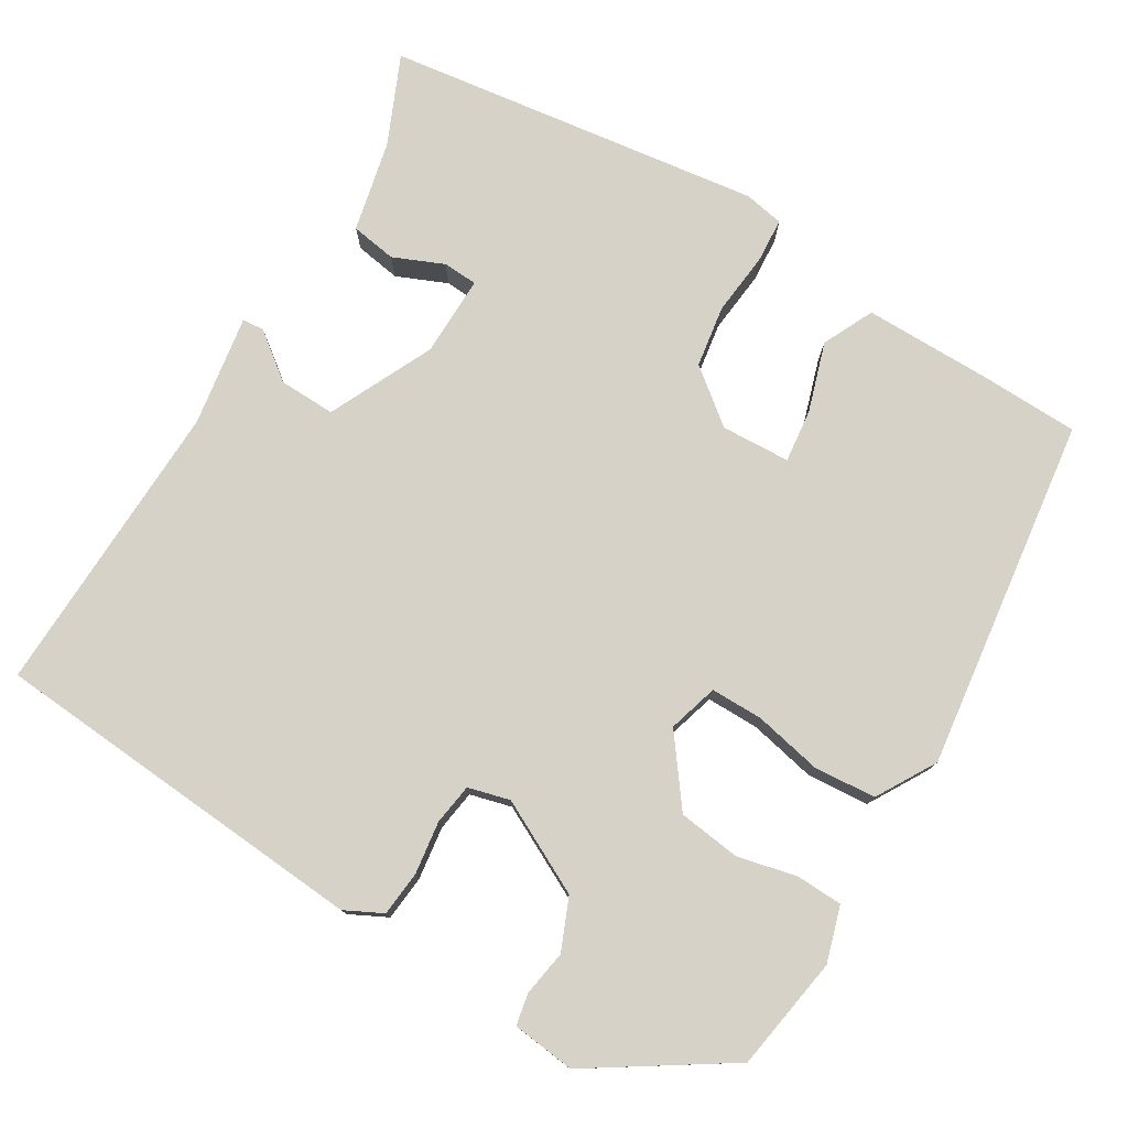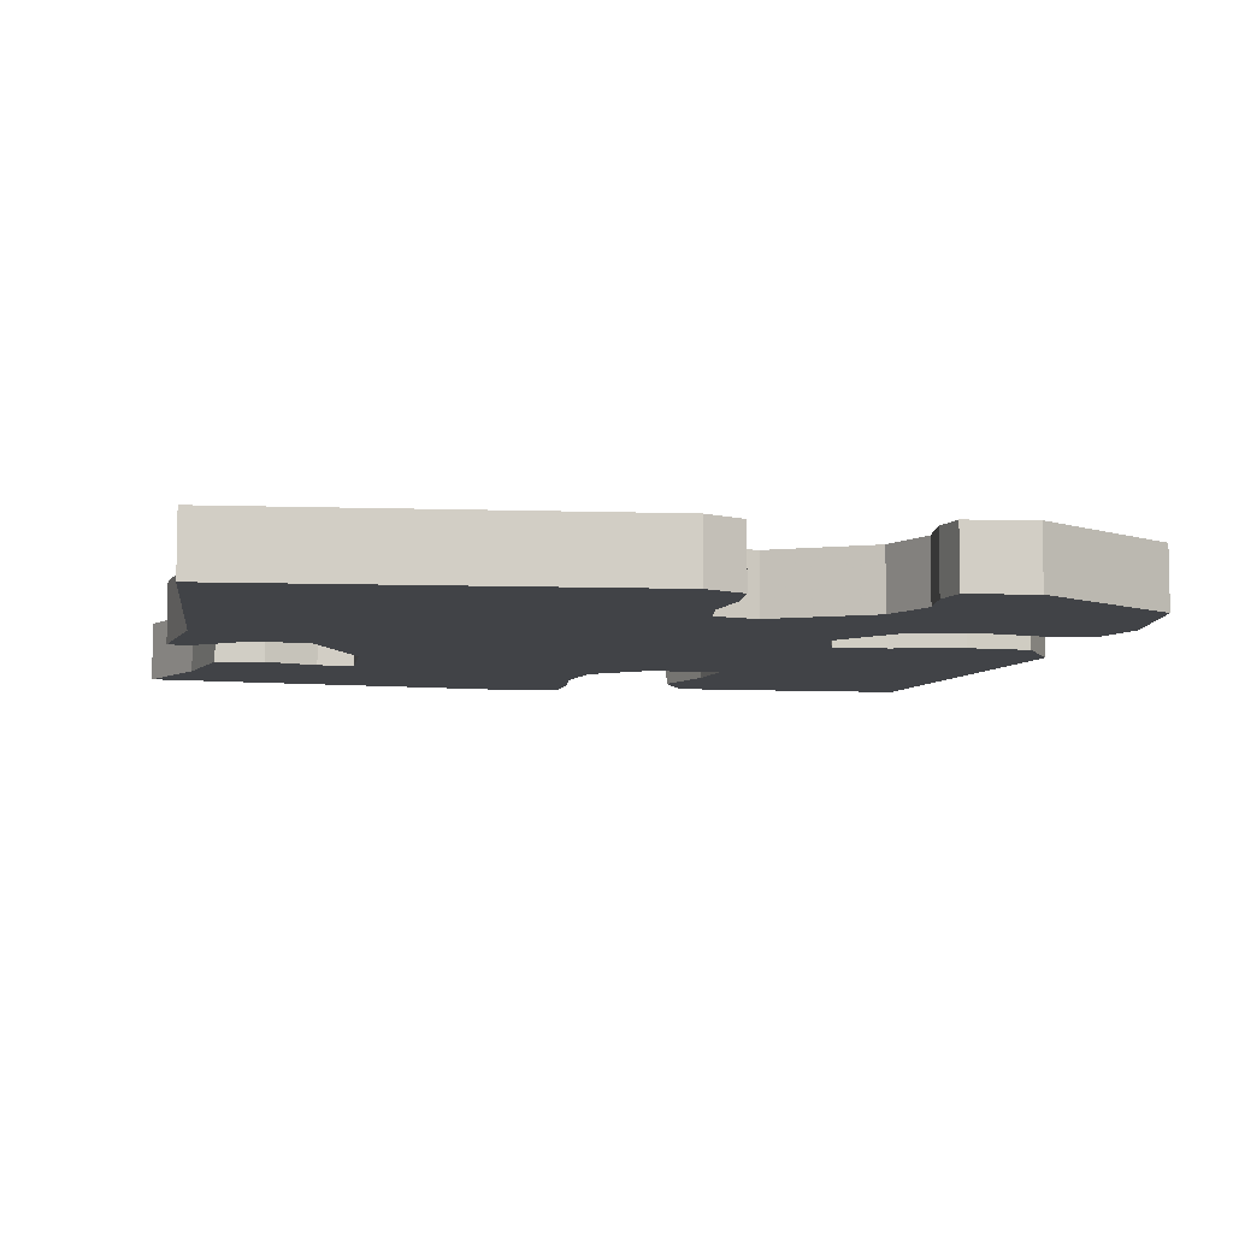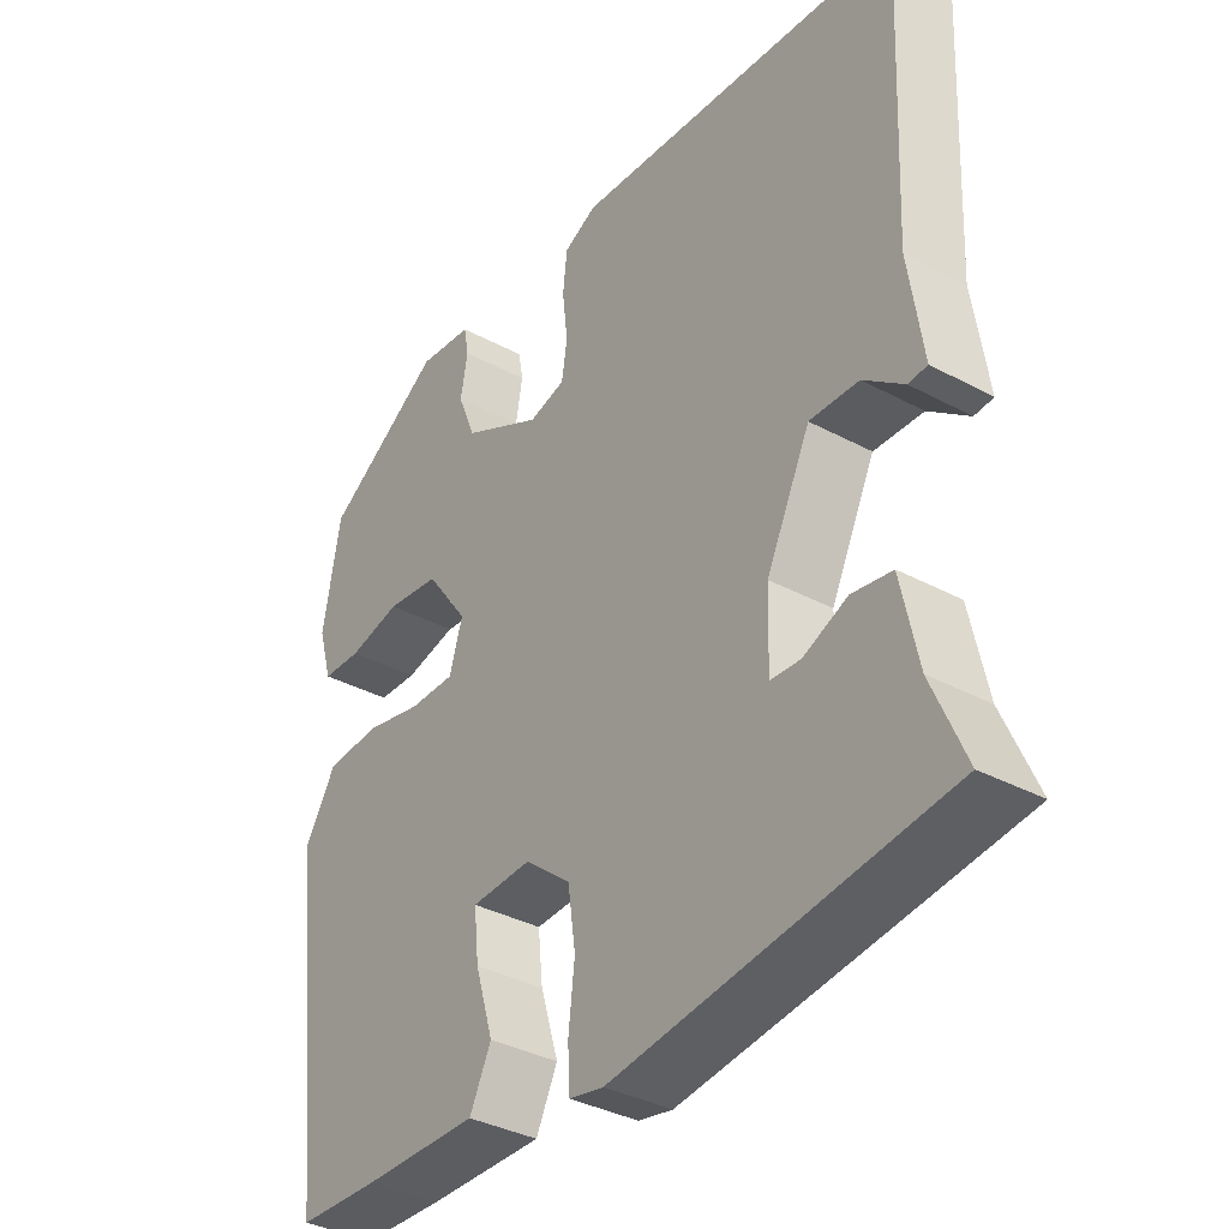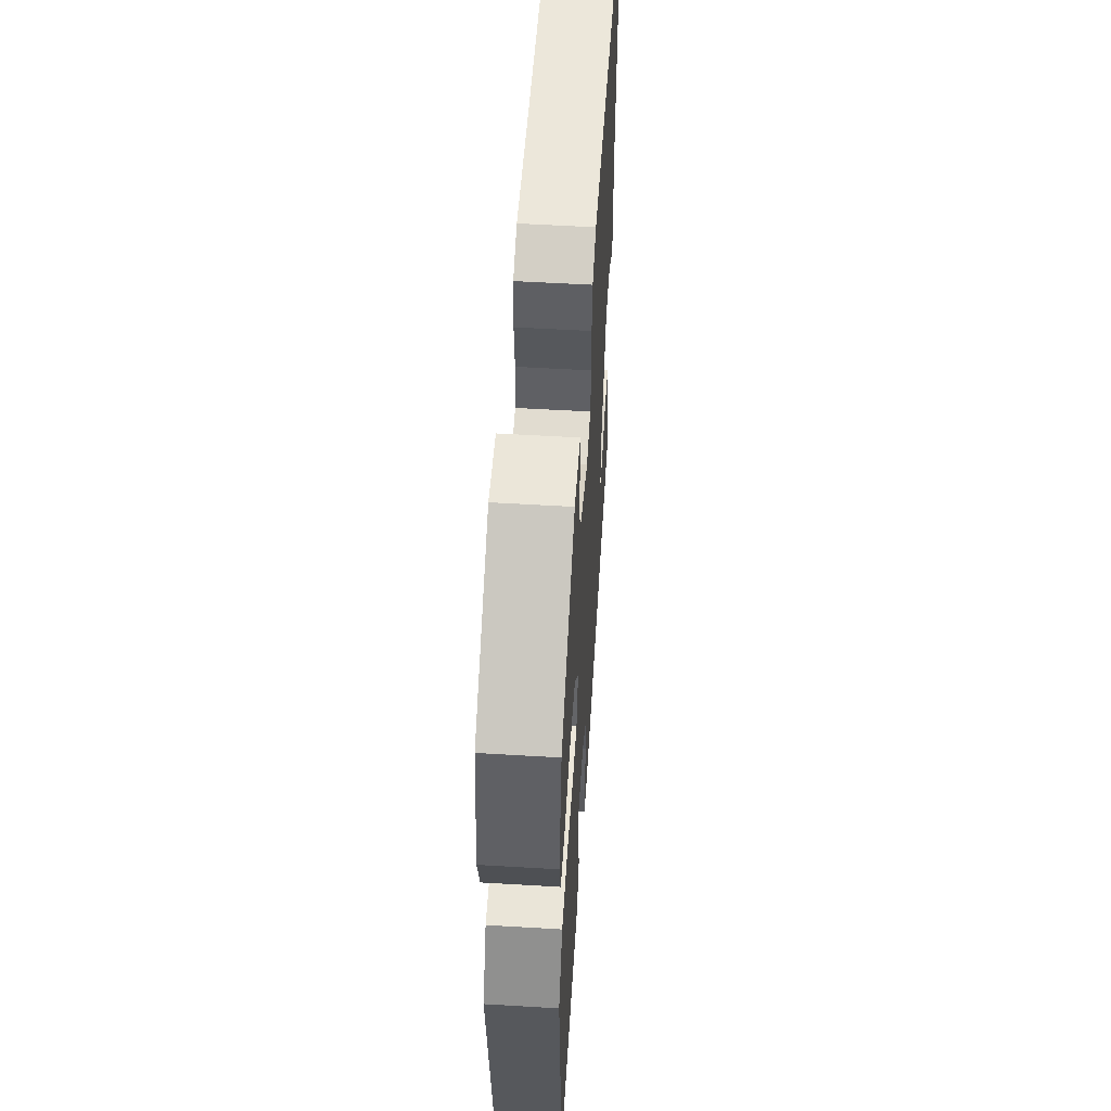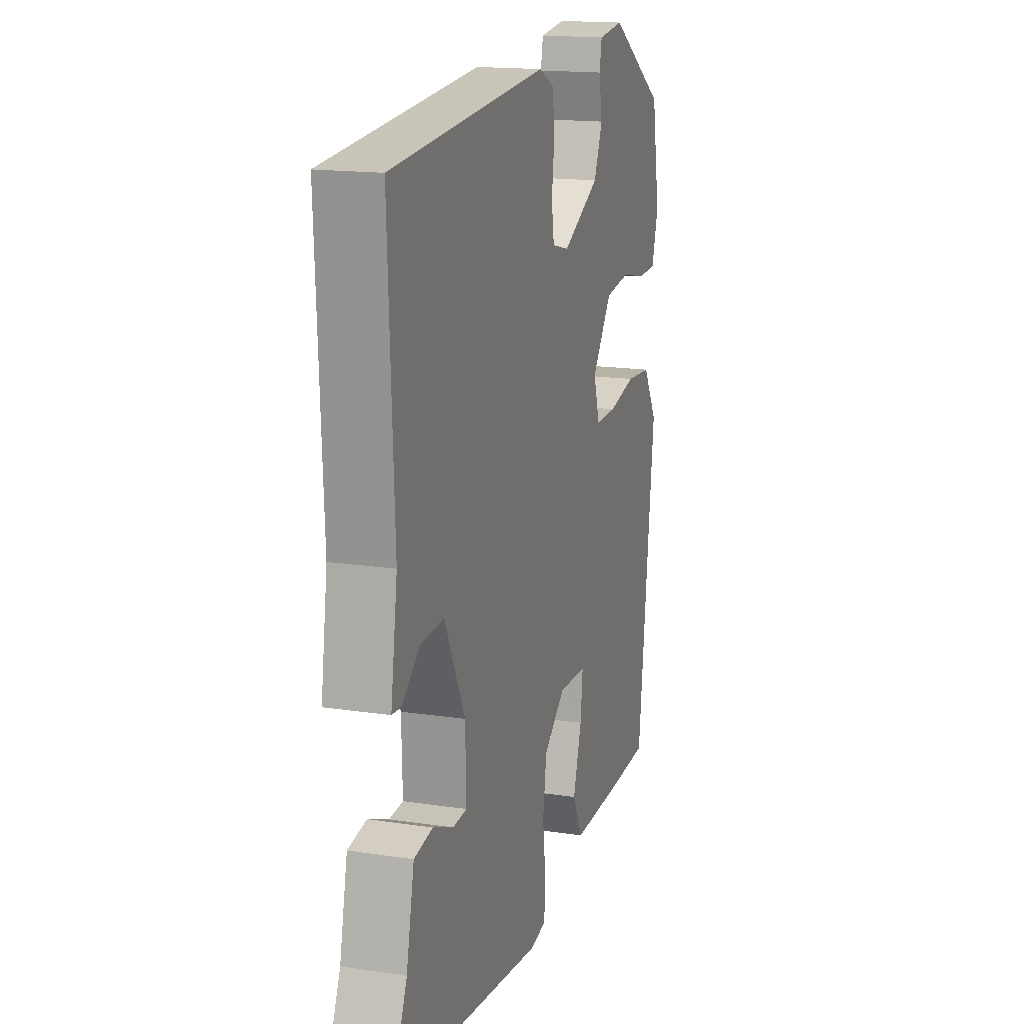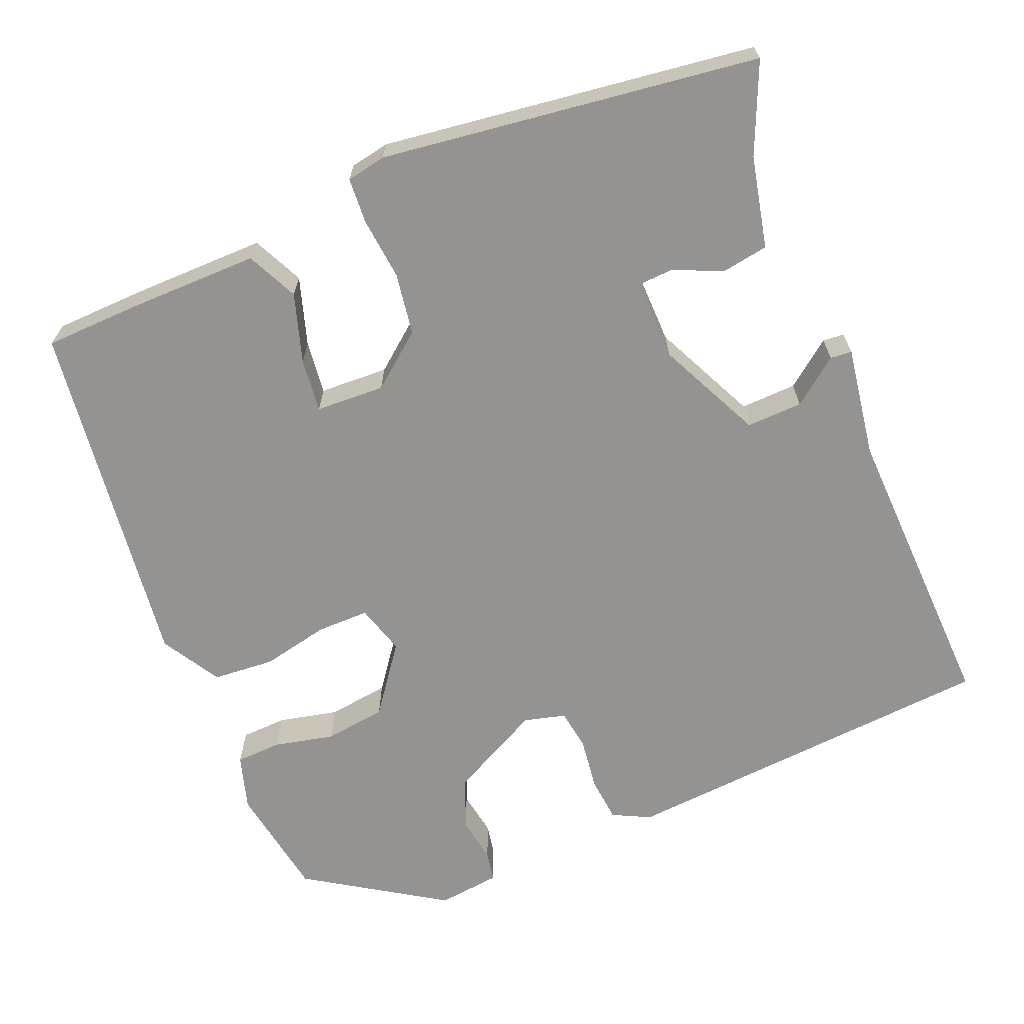
<metadata>
{"format":"obj","ext":"obj","renderer":"f3d","projection":"perspective","resolution":1024,"background":"white","views":[{"elev":77.5,"azim":30.3,"up":"+Y"},{"elev":-7.1,"azim":-10.7,"up":"+Y"},{"elev":-36.2,"azim":-125.0,"up":"+Z"},{"elev":55.1,"azim":93.6,"up":"+Z"},{"elev":16.2,"azim":-72.6,"up":"+Z"},{"elev":-66.8,"azim":-158.2,"up":"+Y"}]}
</metadata>
<code>
v -0.499 0.07 -0.492
v -0.452 0.07 -0.381
v -0.428 0.07 -0.267
v -0.371 0.07 -0.257
v -0.308 0.07 -0.283
v -0.265 0.07 -0.28
v -0.268 0.07 -0.179
v -0.331 0.07 -0.05
v -0.401 0.07 -0.053
v -0.458 0.07 -0.098
v -0.485 0.07 -0.096
v -0.465 0.07 0.042
v -0.482 0.07 0.413
v -0.007 0.07 0.455
v 0.04 0.07 0.432
v 0.046 0.07 0.376
v 0.038 0.07 0.31
v 0.046 0.07 0.259
v 0.098 0.07 0.246
v 0.212 0.07 0.306
v 0.238 0.07 0.37
v 0.228 0.07 0.427
v 0.235 0.07 0.466
v 0.313 0.07 0.476
v 0.484 0.07 0.368
v 0.509 0.07 0.226
v 0.489 0.07 0.157
v 0.432 0.07 0.154
v 0.357 0.07 0.17
v 0.28 0.07 0.159
v 0.219 0.07 0.075
v 0.238 0.07 0.013
v 0.303 0.07 0.014
v 0.387 0.07 0.033
v 0.464 0.07 0.028
v 0.508 0.07 -0.045
v 0.457 0.07 -0.485
v 0.34 0.07 -0.49
v 0.175 0.07 -0.493
v 0.144 0.07 -0.43
v 0.17 0.07 -0.344
v 0.177 0.07 -0.277
v 0.091 0.07 -0.274
v 0.025 0.07 -0.328
v 0.014 0.07 -0.405
v 0.023 0.07 -0.483
v 0.02 0.07 -0.539
v -0.029 0.07 -0.549
v -0.499 0 -0.492
v -0.452 0 -0.381
v -0.428 0 -0.267
v -0.371 0 -0.257
v -0.308 0 -0.283
v -0.265 0 -0.28
v -0.268 0 -0.179
v -0.331 0 -0.05
v -0.401 0 -0.053
v -0.458 0 -0.098
v -0.485 0 -0.096
v -0.465 0 0.042
v -0.482 0 0.413
v -0.007 0 0.455
v 0.04 0 0.432
v 0.046 0 0.376
v 0.038 0 0.31
v 0.046 0 0.259
v 0.098 0 0.246
v 0.212 0 0.306
v 0.238 0 0.37
v 0.228 0 0.427
v 0.235 0 0.466
v 0.313 0 0.476
v 0.484 0 0.368
v 0.509 0 0.226
v 0.489 0 0.157
v 0.432 0 0.154
v 0.357 0 0.17
v 0.28 0 0.159
v 0.219 0 0.075
v 0.238 0 0.013
v 0.303 0 0.014
v 0.387 0 0.033
v 0.464 0 0.028
v 0.508 0 -0.045
v 0.457 0 -0.485
v 0.34 0 -0.49
v 0.175 0 -0.493
v 0.144 0 -0.43
v 0.17 0 -0.344
v 0.177 0 -0.277
v 0.091 0 -0.274
v 0.025 0 -0.328
v 0.014 0 -0.405
v 0.023 0 -0.483
v 0.02 0 -0.539
v -0.029 0 -0.549
f 45 46 47 48
f 44 45 48 1
f 43 44 1 2
f 38 39 40 41
f 38 41 42
f 37 38 42
f 36 37 42
f 33 34 35 36
f 32 33 36 42
f 31 32 42 43
f 26 27 28 29
f 26 29 30
f 25 26 30
f 24 25 30
f 21 22 23 24
f 20 21 24 30
f 19 20 30 31
f 14 15 16 17
f 12 13 14 17
f 12 17 18
f 9 10 11 12
f 8 9 12 18
f 7 8 18 19
f 2 3 4 5
f 2 5 6
f 43 2 6
f 19 31 43
f 6 7 19 43
f 96 95 94 93
f 49 96 93 92
f 50 49 92 91
f 89 88 87 86
f 90 89 86
f 90 86 85
f 90 85 84
f 84 83 82 81
f 90 84 81 80
f 91 90 80 79
f 77 76 75 74
f 78 77 74
f 78 74 73
f 78 73 72
f 72 71 70 69
f 78 72 69 68
f 79 78 68 67
f 65 64 63 62
f 65 62 61 60
f 66 65 60
f 60 59 58 57
f 66 60 57 56
f 67 66 56 55
f 53 52 51 50
f 54 53 50
f 54 50 91
f 91 79 67
f 91 67 55 54
f 1 49 50 2
f 2 50 51 3
f 3 51 52 4
f 4 52 53 5
f 5 53 54 6
f 6 54 55 7
f 7 55 56 8
f 8 56 57 9
f 9 57 58 10
f 10 58 59 11
f 11 59 60 12
f 12 60 61 13
f 13 61 62 14
f 14 62 63 15
f 15 63 64 16
f 16 64 65 17
f 17 65 66 18
f 18 66 67 19
f 19 67 68 20
f 20 68 69 21
f 21 69 70 22
f 22 70 71 23
f 23 71 72 24
f 24 72 73 25
f 25 73 74 26
f 26 74 75 27
f 27 75 76 28
f 28 76 77 29
f 29 77 78 30
f 30 78 79 31
f 31 79 80 32
f 32 80 81 33
f 33 81 82 34
f 34 82 83 35
f 35 83 84 36
f 36 84 85 37
f 37 85 86 38
f 38 86 87 39
f 39 87 88 40
f 40 88 89 41
f 41 89 90 42
f 42 90 91 43
f 43 91 92 44
f 44 92 93 45
f 45 93 94 46
f 46 94 95 47
f 47 95 96 48
f 48 96 49 1

</code>
